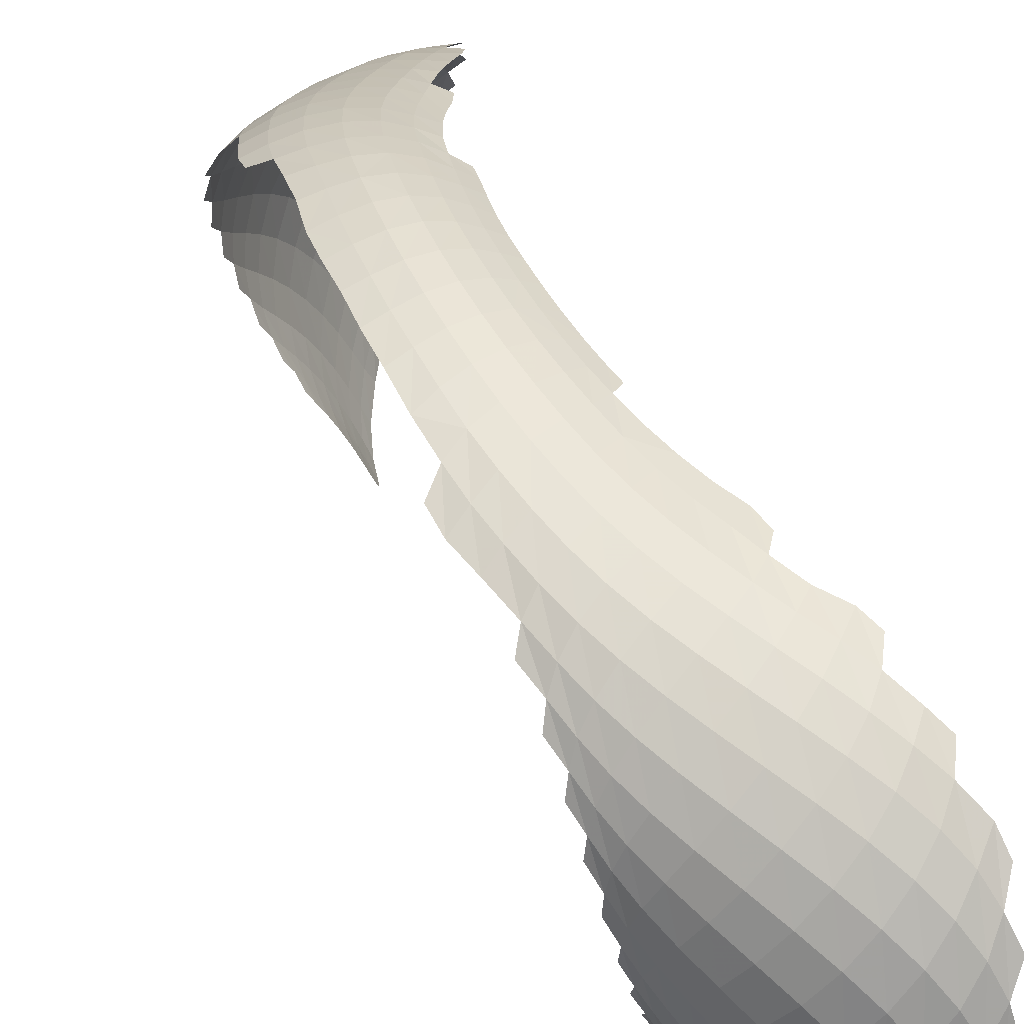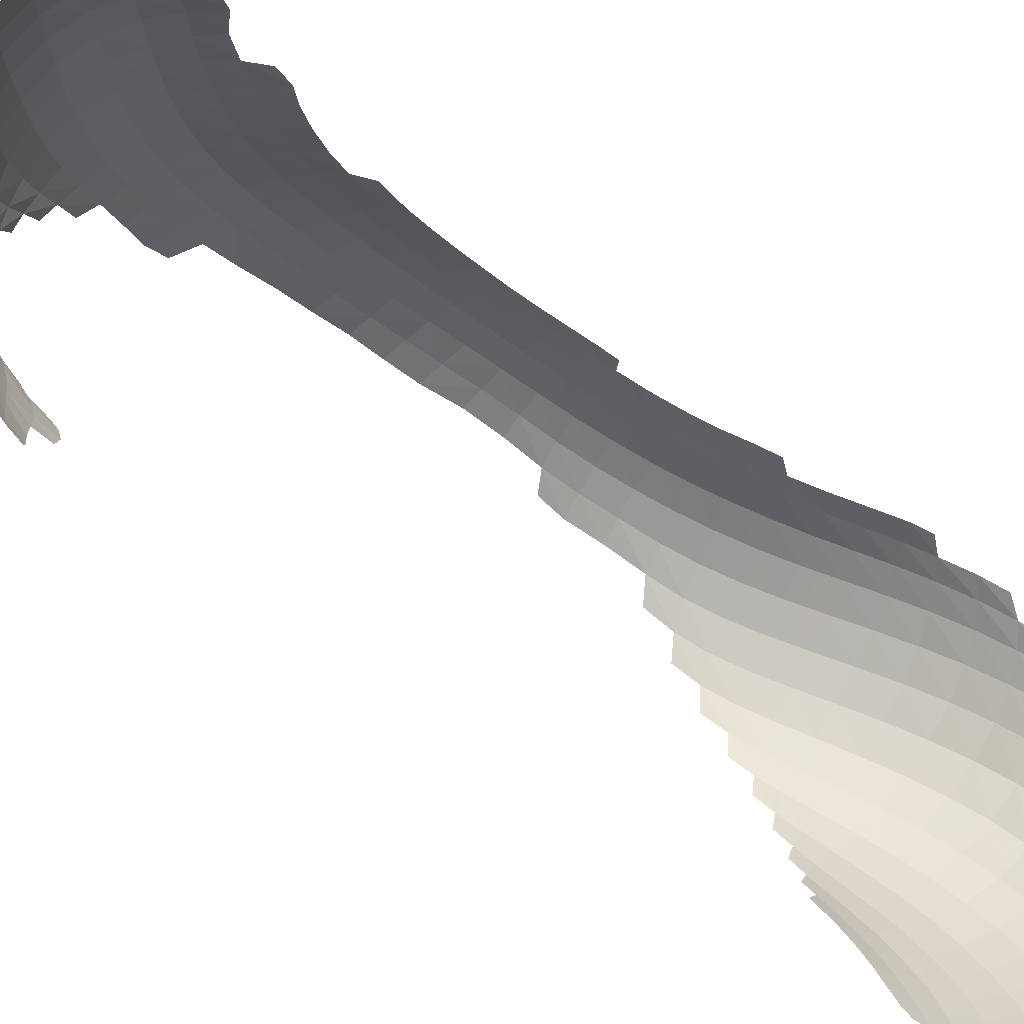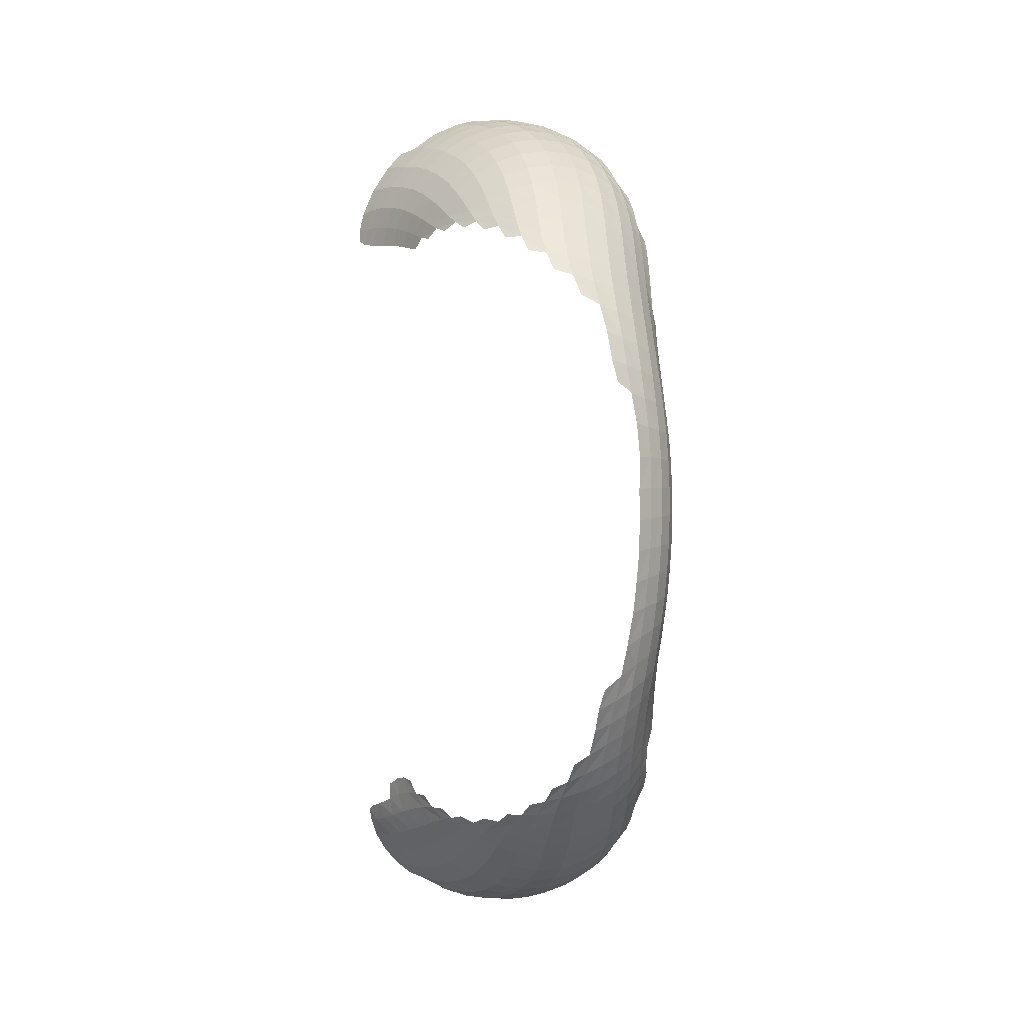
<metadata>
{"format":"obj","ext":"obj","renderer":"f3d","projection":"perspective","resolution":1024,"background":"white","views":[{"elev":36.8,"azim":-19.3,"up":"+Z"},{"elev":-42.5,"azim":45.0,"up":"+Z"},{"elev":1.1,"azim":-63.9,"up":"+Y"}]}
</metadata>
<code>
v 0.4428 1.845 0.8099
v 0.522 1.924 0.9576
v 0.5065 1.916 0.929
v 0.5402 1.923 1.042
v 0.5633 1.865 1.207
v 0.5549 1.902 1.129
v 0.5625 1.814 1.273
v 0.5264 1.716 1.356
v 0.4945 1.611 1.409
v 0.4142 1.416 1.467
v 0.3763 0.7457 1.492
v 0.4518 0.5164 1.444
v 0.5149 0.3791 1.401
v 0.5464 0.2701 1.345
v 0.568 0.1718 1.257
v 0.5634 0.1195 1.181
v 0.551 0.08557 1.093
v 0.5027 0.08355 0.951
v 0.4406 0.1619 0.7965
v 0.4572 0.136 0.8235
v 0.4235 1.812 0.7864
v 0.3984 1.755 0.7592
v 0.4699 1.89 0.8855
v 0.5298 1.911 1.088
v 0.5142 1.92 1.002
v 0.5407 1.883 1.172
v 0.5451 1.839 1.244
v 0.5423 1.787 1.302
v 0.5038 1.681 1.378
v 0.4792 1.582 1.421
v 0.4003 1.381 1.475
v 0.3571 1.177 1.512
v 0.3537 1.144 1.516
v 0.368 0.7733 1.498
v 0.4403 0.5539 1.452
v 0.4971 0.4109 1.414
v 0.5244 0.2993 1.365
v 0.5588 0.1999 1.289
v 0.5421 0.1021 1.139
v 0.5484 0.144 1.221
v 0.5302 0.0803 1.052
v 0.478 0.1005 0.9068
v 0.4963 0.08522 0.9981
v 0.4496 0.1288 0.8639
v 0.4037 0.2324 0.762
v 0.4209 0.1953 0.7766
v 0.3903 0.2678 0.757
v 0.3833 1.698 0.741
v 0.3778 1.659 0.7342
v 0.4345 1.851 0.8461
v 0.4069 1.807 0.8154
v 0.4854 1.909 0.963
v 0.499 1.911 1.046
v 0.5117 1.747 1.335
v 0.4756 1.639 1.4
v 0.4509 1.54 1.437
v 0.3785 1.339 1.489
v 0.3466 1.098 1.522
v 0.3404 1.047 1.527
v 0.3484 0.8581 1.517
v 0.3423 0.9055 1.523
v 0.3571 0.8133 1.508
v 0.4146 0.5878 1.464
v 0.461 0.4407 1.428
v 0.495 0.3388 1.388
v 0.5298 0.1715 1.258
v 0.53 0.2345 1.321
v 0.5242 0.1228 1.181
v 0.5147 0.09265 1.094
v 0.465 0.1016 0.9498
v 0.4257 0.1613 0.8308
v 0.3795 0.2965 0.7582
v 0.3718 1.633 0.7396
v 0.3845 1.756 0.7903
v 0.418 1.849 0.8832
v 0.4637 1.899 1.004
v 0.4506 1.884 0.9216
v 0.5191 1.858 1.213
v 0.5116 1.894 1.134
v 0.5192 1.809 1.28
v 0.4815 1.707 1.364
v 0.4494 1.6 1.418
v 0.4217 1.494 1.453
v 0.3602 1.296 1.502
v 0.3389 0.9537 1.528
v 0.3377 0.9989 1.529
v 0.3694 0.6738 1.49
v 0.3909 0.6283 1.477
v 0.4321 0.483 1.442
v 0.4657 0.3753 1.406
v 0.4991 0.2672 1.348
v 0.5023 0.2025 1.292
v 0.4929 0.1103 1.137
v 0.4986 0.1479 1.221
v 0.4818 0.09386 1.045
v 0.4356 0.1278 0.9066
v 0.3881 0.2369 0.7893
v 0.4047 0.1982 0.8064
v 0.3653 1.661 0.7636
v 0.3707 1.705 0.773
v 0.3892 1.804 0.8506
v 0.4283 1.875 0.9621
v 0.4762 1.896 1.092
v 0.4856 1.871 1.178
v 0.4897 1.828 1.253
v 0.4881 1.773 1.315
v 0.4505 1.665 1.389
v 0.421 1.559 1.434
v 0.3949 1.446 1.467
v 0.3439 1.246 1.515
v 0.3538 0.7194 1.501
v 0.4076 0.5235 1.455
v 0.4332 0.4114 1.422
v 0.4665 0.303 1.371
v 0.4577 0.1102 1.09
v 0.4472 0.1083 0.9963
v 0.4148 0.1345 0.9519
v 0.4083 0.1628 0.8701
v 0.386 0.2029 0.8416
v 0.3709 0.3056 0.7706
v 0.3774 0.2735 0.7791
v 0.3631 1.624 0.7578
v 0.3682 1.755 0.8256
v 0.3957 1.841 0.9239
v 0.438 1.884 1.049
v 0.4531 1.841 1.22
v 0.447 1.873 1.138
v 0.4553 1.793 1.289
v 0.4535 1.732 1.346
v 0.4186 1.623 1.411
v 0.3929 1.515 1.451
v 0.3722 1.402 1.481
v 0.334 1.196 1.523
v 0.3261 1.151 1.531
v 0.3405 0.7591 1.511
v 0.3823 0.5627 1.468
v 0.4024 0.451 1.438
v 0.4321 0.3412 1.392
v 0.4681 0.2363 1.322
v 0.4671 0.1782 1.257
v 0.4634 0.1345 1.178
v 0.4216 0.1234 1.043
v 0.3862 0.1701 0.9133
v 0.37 0.2441 0.8212
v 0.3555 1.706 0.8079
v 0.3681 1.797 0.8909
v 0.4013 1.861 1.006
v 0.4072 1.863 1.094
v 0.4178 1.689 1.373
v 0.3666 1.47 1.467
v 0.35 1.358 1.495
v 0.3191 1.103 1.537
v 0.3134 1.052 1.542
v 0.3205 0.8491 1.531
v 0.3145 0.8991 1.538
v 0.3292 0.8018 1.522
v 0.3589 0.6049 1.482
v 0.3726 0.4929 1.454
v 0.398 0.3809 1.411
v 0.4313 0.2731 1.348
v 0.4305 0.2127 1.289
v 0.426 0.1338 1.133
v 0.4284 0.1648 1.216
v 0.3881 0.1491 0.998
v 0.3638 0.2117 0.8819
v 0.3605 0.2827 0.8083
v 0.3509 1.66 0.7963
v 0.3483 1.749 0.865
v 0.3691 1.826 0.9674
v 0.4126 1.844 1.18
v 0.4163 1.806 1.257
v 0.4178 1.752 1.322
v 0.3822 1.645 1.396
v 0.3872 1.58 1.429
v 0.3308 1.312 1.51
v 0.3111 0.9497 1.543
v 0.3106 1 1.544
v 0.3388 0.6494 1.497
v 0.394 0.3126 1.371
v 0.3896 0.1641 1.172
v 0.3894 0.1464 1.087
v 0.3597 0.1845 0.9584
v 0.3486 0.2548 0.8586
v 0.3545 0.3164 0.8002
v 0.35 1.619 0.7876
v 0.337 1.702 0.8463
v 0.3432 1.784 0.9335
v 0.3704 1.84 1.051
v 0.3751 1.808 1.219
v 0.3727 1.834 1.138
v 0.3774 1.765 1.29
v 0.3794 1.709 1.35
v 0.357 1.536 1.446
v 0.3403 1.424 1.485
v 0.3151 1.263 1.524
v 0.3039 1.212 1.535
v 0.3225 0.6949 1.511
v 0.3454 0.5357 1.469
v 0.3646 0.422 1.428
v 0.3917 0.2509 1.317
v 0.3902 0.1999 1.25
v 0.3567 0.1712 1.042
v 0.3253 1.738 0.9063
v 0.3394 1.806 1.011
v 0.3368 1.812 1.094
v 0.3478 1.601 1.416
v 0.3282 1.491 1.464
v 0.3164 1.377 1.501
v 0.2945 1.161 1.545
v 0.3082 0.7414 1.524
v 0.2965 0.7891 1.536
v 0.3213 0.5796 1.485
v 0.3326 0.465 1.445
v 0.3577 0.3541 1.391
v 0.3532 0.2917 1.341
v 0.3511 0.2389 1.28
v 0.3513 0.1993 1.208
v 0.3536 0.176 1.127
v 0.3383 0.2258 0.9254
v 0.3399 0.296 0.8439
v 0.3334 1.656 0.8335
v 0.3157 1.765 0.976
v 0.3359 1.799 1.177
v 0.3364 1.768 1.252
v 0.338 1.722 1.319
v 0.3414 1.664 1.373
v 0.3151 1.556 1.434
v 0.2961 1.328 1.517
v 0.2868 1.109 1.553
v 0.2789 0.9461 1.558
v 0.2787 1.001 1.559
v 0.2815 1.055 1.557
v 0.2878 0.8394 1.546
v 0.2818 0.892 1.553
v 0.3007 0.6253 1.501
v 0.323 0.3968 1.41
v 0.323 0.1991 1.084
v 0.3301 0.205 1.003
v 0.3245 0.2689 0.9002
v 0.3338 0.3335 0.8389
v 0.3333 1.615 0.824
v 0.3157 1.691 0.8861
v 0.3077 1.78 1.053
v 0.305 1.618 1.394
v 0.3006 1.444 1.482
v 0.2796 1.278 1.531
v 0.2833 0.6732 1.516
v 0.3038 0.5098 1.462
v 0.3163 0.334 1.363
v 0.3131 0.2801 1.306
v 0.3134 0.2381 1.239
v 0.3169 0.2103 1.164
v 0.3109 0.2443 0.969
v 0.3173 0.3106 0.8837
v 0.3271 0.3691 0.8431
v 0.3003 1.721 0.9468
v 0.3019 1.779 1.133
v 0.2977 1.725 1.281
v 0.2986 1.76 1.21
v 0.2994 1.676 1.343
v 0.2844 1.51 1.453
v 0.2758 1.395 1.499
v 0.2665 1.225 1.544
v 0.269 0.7237 1.531
v 0.2791 0.5557 1.479
v 0.2905 0.4409 1.428
v 0.2995 0.2301 1.044
v 0.3134 1.649 0.8722
v 0.2868 1.742 1.016
v 0.2755 1.75 1.091
v 0.2708 1.573 1.414
v 0.2548 1.344 1.516
v 0.2481 1.114 1.562
v 0.2559 1.17 1.554
v 0.2486 0.8294 1.554
v 0.2574 0.7757 1.543
v 0.2582 0.6031 1.496
v 0.2822 0.3772 1.383
v 0.2779 0.3223 1.329
v 0.2778 0.2785 1.266
v 0.2818 0.2475 1.197
v 0.2895 0.2309 1.121
v 0.2994 0.2851 0.9426
v 0.3141 0.3495 0.8754
v 0.3142 1.61 0.8619
v 0.2931 1.677 0.9246
v 0.2672 1.742 1.167
v 0.2621 1.718 1.239
v 0.2602 1.68 1.306
v 0.2625 1.63 1.364
v 0.2562 1.462 1.472
v 0.2401 0.9423 1.566
v 0.2404 1 1.568
v 0.243 1.058 1.566
v 0.2428 0.8851 1.561
v 0.2615 0.4869 1.446
v 0.27 0.2576 1.082
v 0.2836 0.2654 1.01
v 0.2949 0.3239 0.9233
v 0.3122 0.3864 0.8716
v 0.2747 1.7 0.9847
v 0.258 1.715 1.053
v 0.2394 1.526 1.433
v 0.2317 1.411 1.489
v 0.2377 1.291 1.531
v 0.2405 0.6533 1.513
v 0.237 0.5344 1.464
v 0.2513 0.4214 1.403
v 0.2466 0.3645 1.35
v 0.2585 0.2644 1.155
v 0.2755 0.3009 0.9829
v 0.2926 1.637 0.9093
v 0.2444 1.716 1.124
v 0.2341 1.703 1.196
v 0.2246 1.635 1.327
v 0.2273 1.675 1.264
v 0.2283 1.584 1.384
v 0.2242 1.235 1.543
v 0.2141 1.177 1.554
v 0.2262 0.7071 1.528
v 0.2461 0.3188 1.291
v 0.2502 0.2853 1.226
v 0.2586 0.2864 1.049
v 0.2953 0.3596 0.9095
v 0.2708 1.66 0.96
v 0.2118 1.477 1.452
v 0.2113 1.358 1.506
v 0.202 1.059 1.566
v 0.2068 1.118 1.562
v 0.2069 0.8197 1.552
v 0.2014 0.8784 1.56
v 0.2151 0.7625 1.541
v 0.2165 0.583 1.482
v 0.224 0.4674 1.422
v 0.2439 0.2848 1.118
v 0.2943 1.604 0.8983
v 0.2497 1.678 1.019
v 0.2308 1.686 1.086
v 0.192 1.589 1.347
v 0.1979 1.537 1.404
v 0.1945 1.302 1.521
v 0.1989 0.9382 1.565
v 0.1992 0.9984 1.567
v 0.1992 0.6342 1.5
v 0.2197 0.4069 1.372
v 0.2196 0.3581 1.315
v 0.2235 0.3217 1.253
v 0.2318 0.2972 1.187
v 0.2742 0.3337 0.9608
v 0.2975 0.3933 0.8981
v 0.2155 1.681 1.153
v 0.2034 1.663 1.221
v 0.1949 1.632 1.286
v 0.1888 1.424 1.471
v 0.1821 1.243 1.535
v 0.2003 0.5159 1.441
v 0.2546 0.3141 1.02
v 0.2727 1.625 0.942
v 0.2497 1.644 0.9916
v 0.1726 1.489 1.424
v 0.1748 1.183 1.546
v 0.1751 0.7487 1.53
v 0.1852 0.6902 1.515
v 0.1965 0.4506 1.393
v 0.2223 0.31 1.151
v 0.2374 0.3053 1.084
v 0.2773 0.3627 0.9415
v 0.2268 1.656 1.051
v 0.2065 1.658 1.115
v 0.1659 1.59 1.307
v 0.1642 1.544 1.368
v 0.1709 1.369 1.489
v 0.1625 1.057 1.557
v 0.1682 1.121 1.554
v 0.1599 0.9953 1.558
v 0.1676 0.8103 1.542
v 0.1622 0.8718 1.551
v 0.1805 0.5654 1.461
v 0.1982 0.3966 1.338
v 0.2027 0.3557 1.279
v 0.2105 0.3273 1.218
v 0.2755 1.595 0.9294
v 0.1898 1.647 1.179
v 0.1757 1.624 1.244
v 0.1532 1.438 1.446
v 0.1551 1.312 1.506
v 0.1601 0.9338 1.556
v 0.1633 0.6154 1.479
v 0.1749 0.4968 1.414
v 0.2366 0.3238 1.054
v 0.256 0.3391 0.9946
v 0.1448 1.254 1.52
v 0.1505 0.6689 1.496
v 0.1798 0.4349 1.362
v 0.2048 0.3318 1.185
v 0.2199 0.321 1.118
v 0.2842 0.3895 0.9213
v 0.2552 1.616 0.9694
v 0.2305 1.63 1.02
v 0.206 1.637 1.081
v 0.1855 1.632 1.142
v 0.1674 1.616 1.204
v 0.152 1.589 1.267
v 0.1422 1.549 1.329
v 0.1431 1.5 1.39
v 0.1366 1.379 1.47
v 0.1394 1.191 1.535
v 0.1389 0.7327 1.515
v 0.1513 0.5495 1.437
v 0.1863 0.3874 1.305
v 0.1941 0.3538 1.247
v 0.1247 1.054 1.547
v 0.1338 1.122 1.544
v 0.1259 0.93 1.546
v 0.1236 0.9911 1.548
v 0.1272 0.8657 1.54
v 0.1324 0.8018 1.53
v 0.2608 0.3633 0.9704
v 0.1299 1.457 1.415
v 0.1205 1.32 1.488
v 0.1305 0.5981 1.455
v 0.1609 0.4756 1.385
v 0.2041 0.3361 1.151
v 0.2212 0.3323 1.086
v 0.2397 0.3423 1.026
v 0.126 1.512 1.354
v 0.1171 1.274 1.502
v 0.1703 0.4198 1.331
v 0.1797 0.3796 1.273
v 0.1901 0.3527 1.215
v 0.2629 1.593 0.9494
v 0.2386 1.609 0.9946
v 0.2121 1.62 1.05
v 0.1882 1.621 1.11
v 0.1675 1.611 1.169
v 0.1486 1.589 1.23
v 0.1331 1.556 1.292
v 0.1226 0.6412 1.471
f 50 51 21 1
f 25 52 3 2
f 52 77 23 3
f 24 53 25 4
f 27 78 26 5
f 26 79 24 6
f 28 80 27 7
f 29 81 54 8
f 30 82 55 9
f 31 132 109 10
f 111 135 34 11
f 89 112 35 12
f 65 90 36 13
f 67 91 37 14
f 40 66 38 15
f 39 68 40 16
f 41 69 39 17
f 42 70 43 18
f 71 44 20 19
f 46 98 71 19
f 51 74 22 21
f 74 100 48 22
f 77 75 50 23
f 79 103 53 24
f 53 76 52 25
f 78 104 79 26
f 80 105 78 27
f 54 106 80 28
f 55 107 81 29
f 56 108 82 30
f 57 151 132 31
f 33 134 133 32
f 58 152 134 33
f 135 156 62 34
f 112 136 63 35
f 90 113 64 36
f 91 114 65 37
f 66 92 67 38
f 69 93 68 39
f 68 94 66 40
f 43 95 69 41
f 44 96 70 42
f 70 116 95 43
f 71 118 96 44
f 97 98 46 45
f 47 121 97 45
f 72 120 121 47
f 100 99 49 48
f 99 122 73 49
f 75 101 51 50
f 101 123 74 51
f 76 102 77 52
f 103 125 76 53
f 81 129 106 54
f 82 130 107 55
f 83 131 108 56
f 84 175 151 57
f 59 153 152 58
f 86 177 153 59
f 62 156 154 60
f 154 155 61 60
f 155 176 85 61
f 136 157 88 63
f 113 137 89 64
f 114 138 90 65
f 94 140 92 66
f 92 139 91 67
f 93 141 94 68
f 95 115 93 69
f 96 117 116 70
f 98 119 118 71
f 123 145 100 74
f 77 102 124 75
f 124 146 101 75
f 125 147 102 76
f 105 126 104 78
f 104 127 103 79
f 106 128 105 80
f 107 149 129 81
f 108 174 130 82
f 109 150 131 83
f 110 195 175 84
f 176 177 86 85
f 88 157 178 87
f 178 197 111 87
f 137 158 112 89
f 138 159 113 90
f 139 160 114 91
f 140 161 139 92
f 115 162 141 93
f 141 163 140 94
f 116 142 115 95
f 118 143 117 96
f 144 119 98 97
f 121 166 144 97
f 100 145 167 99
f 167 185 122 99
f 146 168 123 101
f 147 169 124 102
f 127 148 125 103
f 126 170 127 104
f 128 171 126 105
f 129 172 128 106
f 130 173 149 107
f 131 193 174 108
f 132 194 150 109
f 133 196 195 110
f 197 210 135 111
f 158 198 136 112
f 159 199 137 113
f 160 179 138 114
f 142 181 162 115
f 117 164 142 116
f 143 182 164 117
f 119 165 143 118
f 144 183 165 119
f 184 166 121 120
f 168 186 145 123
f 169 187 146 124
f 148 188 147 125
f 171 189 170 126
f 170 190 148 127
f 172 191 171 128
f 149 192 172 129
f 174 206 173 130
f 150 207 193 131
f 151 208 194 132
f 134 209 196 133
f 152 229 209 134
f 210 211 156 135
f 198 212 157 136
f 199 213 158 137
f 179 214 159 138
f 161 200 160 139
f 163 201 161 140
f 162 180 163 141
f 164 202 181 142
f 165 219 182 143
f 166 220 183 144
f 186 221 167 145
f 187 203 168 146
f 188 204 169 147
f 190 205 188 148
f 173 226 192 149
f 194 245 207 150
f 175 228 208 151
f 153 232 229 152
f 177 231 232 153
f 156 211 233 154
f 233 234 155 154
f 234 230 176 155
f 212 235 178 157
f 213 248 198 158
f 214 236 199 159
f 200 215 179 160
f 201 216 200 161
f 181 218 180 162
f 180 217 201 163
f 182 238 202 164
f 183 239 219 165
f 184 240 220 166
f 221 241 185 167
f 203 242 186 168
f 204 222 187 169
f 189 223 190 170
f 191 224 189 171
f 192 225 191 172
f 206 244 226 173
f 193 227 206 174
f 195 246 228 175
f 230 231 177 176
f 235 247 197 178
f 215 249 214 179
f 218 252 217 180
f 202 237 218 181
f 219 253 238 182
f 220 254 239 183
f 242 268 221 186
f 222 256 203 187
f 205 243 204 188
f 224 259 223 189
f 223 257 205 190
f 225 258 224 191
f 226 260 225 192
f 207 261 227 193
f 208 262 245 194
f 196 263 246 195
f 209 274 263 196
f 247 264 210 197
f 248 265 212 198
f 236 266 213 199
f 216 250 215 200
f 217 251 216 201
f 238 267 237 202
f 256 286 242 203
f 243 269 222 204
f 257 270 243 205
f 227 271 244 206
f 245 291 261 207
f 228 272 262 208
f 229 273 274 209
f 264 276 211 210
f 276 275 233 211
f 265 277 235 212
f 266 296 248 213
f 249 278 236 214
f 250 279 249 215
f 251 280 250 216
f 252 281 251 217
f 237 282 252 218
f 239 283 253 219
f 240 284 254 220
f 268 285 241 221
f 269 301 256 222
f 259 287 257 223
f 258 288 259 224
f 260 289 258 225
f 244 290 260 226
f 261 303 271 227
f 246 305 272 228
f 232 294 273 229
f 234 295 292 230
f 292 293 231 230
f 293 294 232 231
f 275 295 234 233
f 277 306 247 235
f 278 308 266 236
f 267 297 282 237
f 253 298 267 238
f 254 299 283 239
f 255 300 284 240
f 286 312 268 242
f 270 302 269 243
f 271 317 290 244
f 262 304 291 245
f 263 318 305 246
f 306 320 264 247
f 296 307 265 248
f 279 309 278 249
f 280 321 279 250
f 281 322 280 251
f 282 310 281 252
f 283 311 298 253
f 284 324 299 254
f 301 325 286 256
f 287 313 270 257
f 289 316 288 258
f 288 314 287 259
f 290 315 289 260
f 291 326 303 261
f 272 327 304 262
f 274 319 318 263
f 320 332 276 264
f 307 333 277 265
f 308 334 296 266
f 298 323 297 267
f 312 336 285 268
f 302 337 301 269
f 313 338 302 270
f 303 340 317 271
f 305 341 327 272
f 294 328 329 273
f 329 319 274 273
f 276 332 330 275
f 330 331 295 275
f 333 344 306 277
f 309 345 308 278
f 321 346 309 279
f 322 347 321 280
f 310 348 322 281
f 297 335 310 282
f 299 349 311 283
f 300 350 324 284
f 325 358 312 286
f 314 351 313 287
f 316 352 314 288
f 315 353 316 289
f 317 339 315 290
f 304 354 326 291
f 295 331 342 292
f 342 343 293 292
f 343 328 294 293
f 334 356 307 296
f 323 366 335 297
f 311 357 323 298
f 324 367 349 299
f 337 359 325 301
f 338 368 337 302
f 326 360 340 303
f 327 372 354 304
f 318 355 341 305
f 344 363 320 306
f 356 378 333 307
f 345 364 334 308
f 346 379 345 309
f 335 365 348 310
f 349 391 357 311
f 358 382 336 312
f 351 369 338 313
f 352 383 351 314
f 339 370 353 315
f 353 384 352 316
f 340 371 339 317
f 319 361 355 318
f 329 374 361 319
f 363 362 332 320
f 347 380 346 321
f 348 381 347 322
f 357 390 366 323
f 350 397 367 324
f 359 398 358 325
f 354 385 360 326
f 341 386 372 327
f 343 375 373 328
f 373 374 329 328
f 332 362 376 330
f 376 377 331 330
f 377 387 342 331
f 378 388 344 333
f 364 389 356 334
f 366 396 365 335
f 368 399 359 337
f 369 400 368 338
f 371 404 370 339
f 360 405 371 340
f 355 392 386 341
f 387 375 343 342
f 388 393 363 344
f 379 394 364 345
f 380 410 379 346
f 381 411 380 347
f 365 395 381 348
f 367 418 391 349
f 383 401 369 351
f 384 402 383 352
f 370 403 384 353
f 372 406 385 354
f 361 407 392 355
f 389 409 378 356
f 391 425 390 357
f 398 431 382 358
f 399 432 398 359
f 385 419 405 360
f 374 413 407 361
f 363 393 408 362
f 408 417 376 362
f 394 422 389 364
f 396 423 395 365
f 390 424 396 366
f 400 433 399 368
f 401 434 400 369
f 404 437 403 370
f 405 426 404 371
f 386 420 406 372
f 375 415 412 373
f 412 413 374 373
f 387 414 415 375
f 417 416 377 376
f 416 414 387 377
f 409 421 388 378
f 410 428 394 379
f 411 429 410 380
f 395 430 411 381
f 402 435 401 383
f 403 436 402 384
f 392 427 420 386
f 421 438 393 388

</code>
